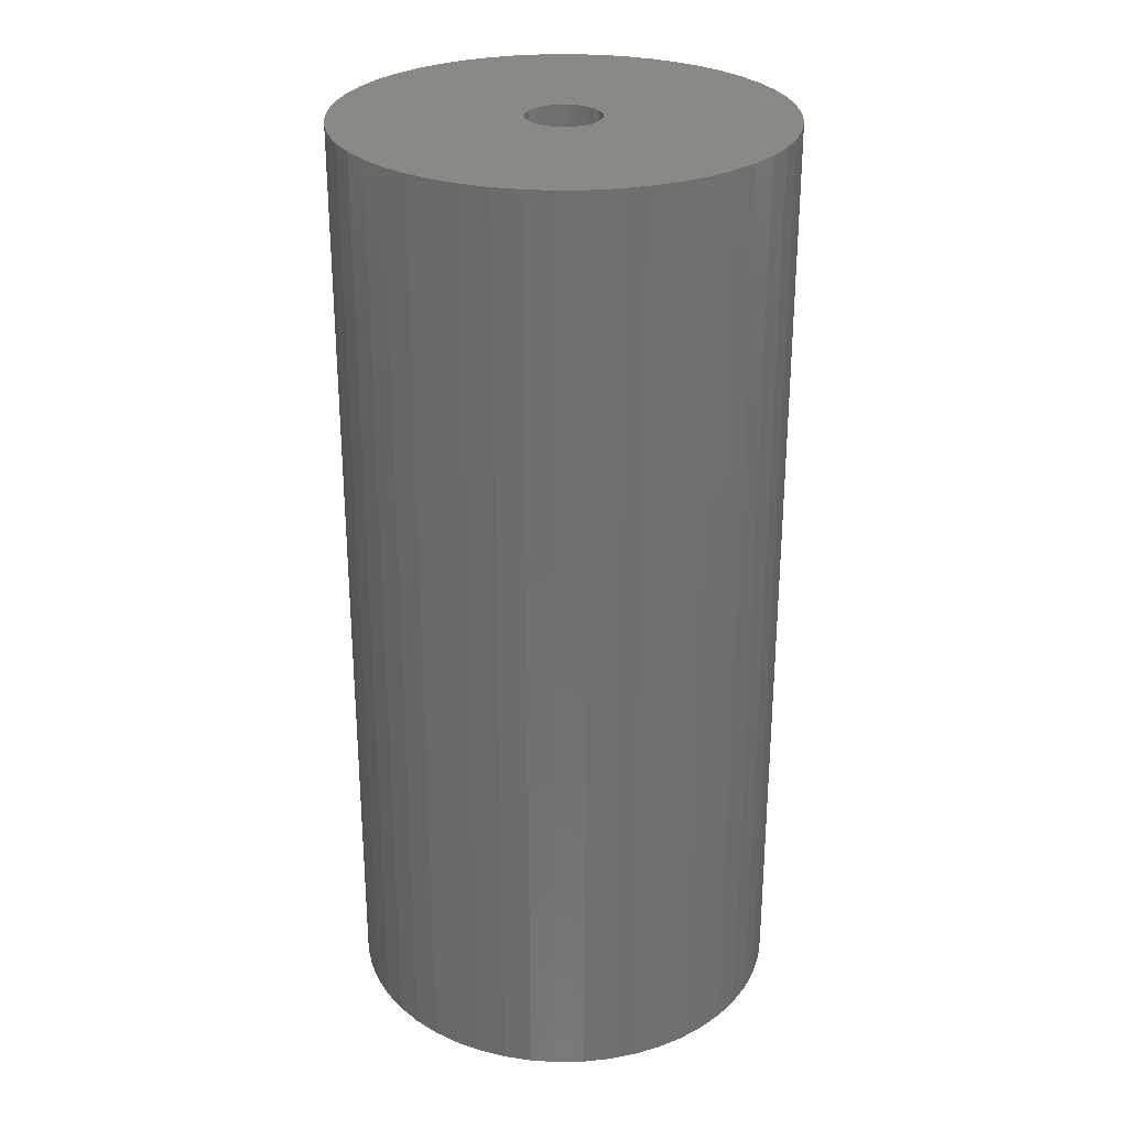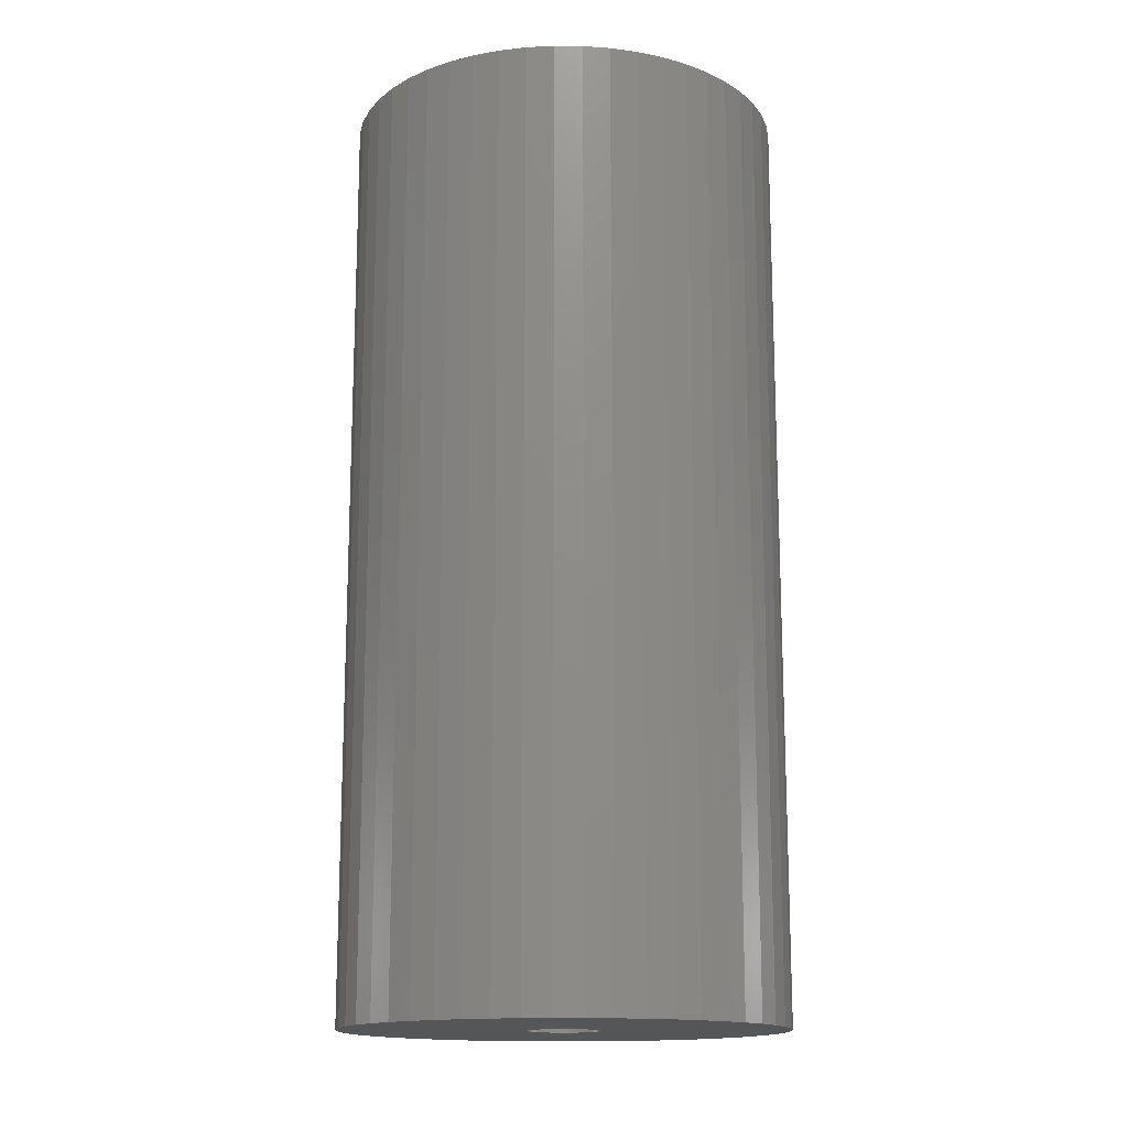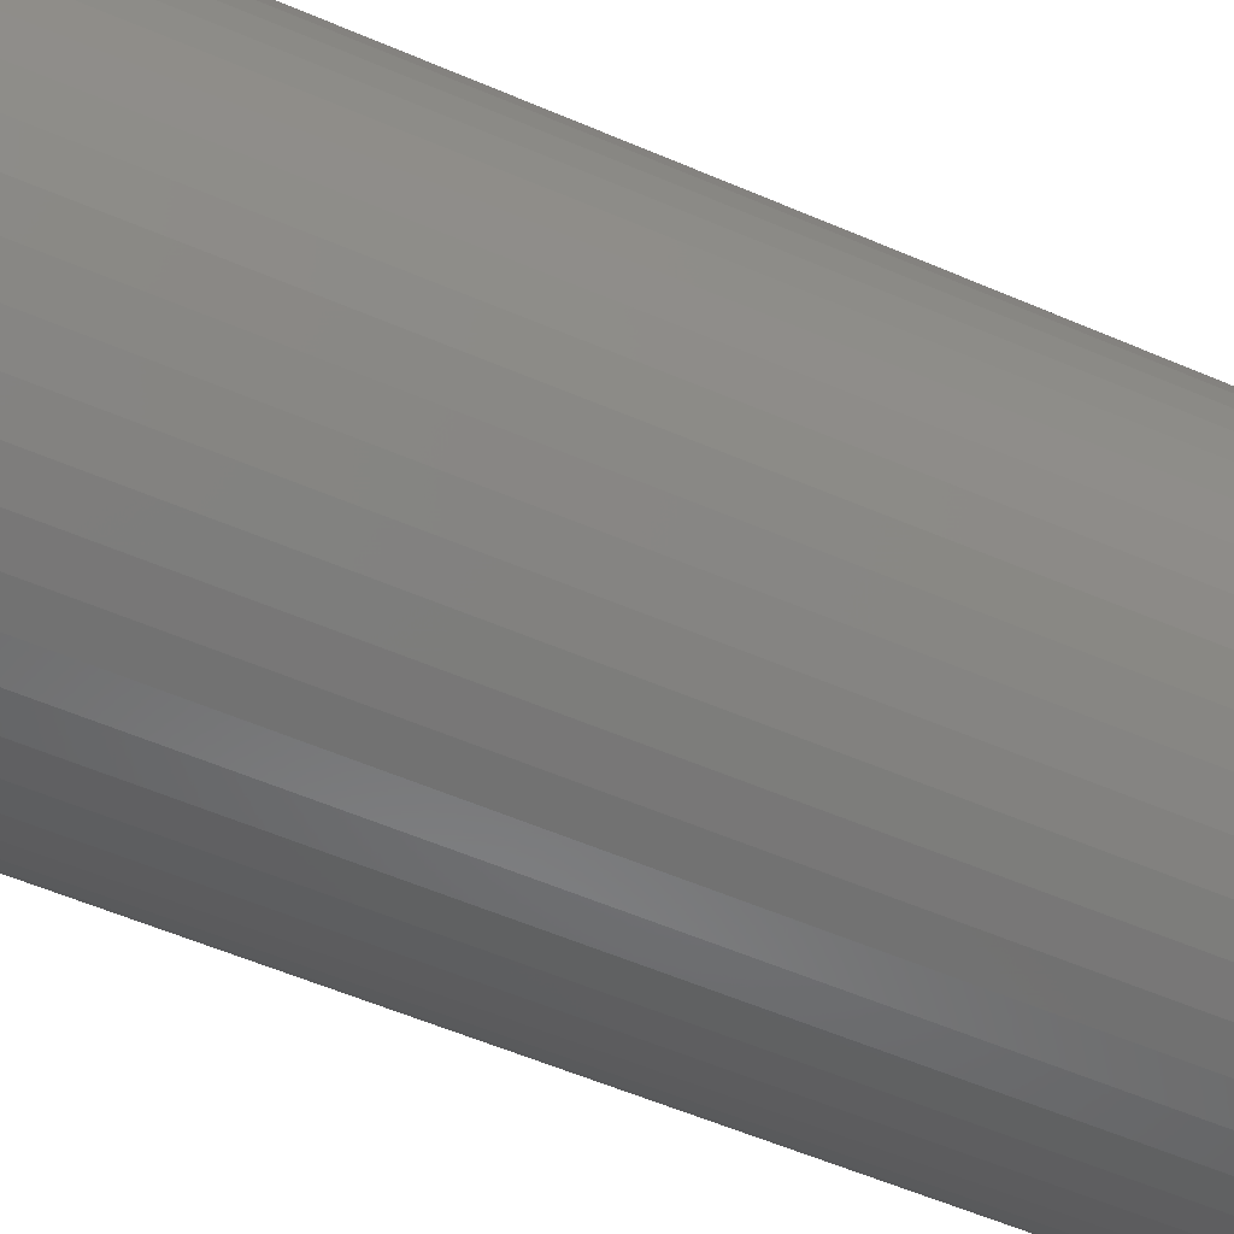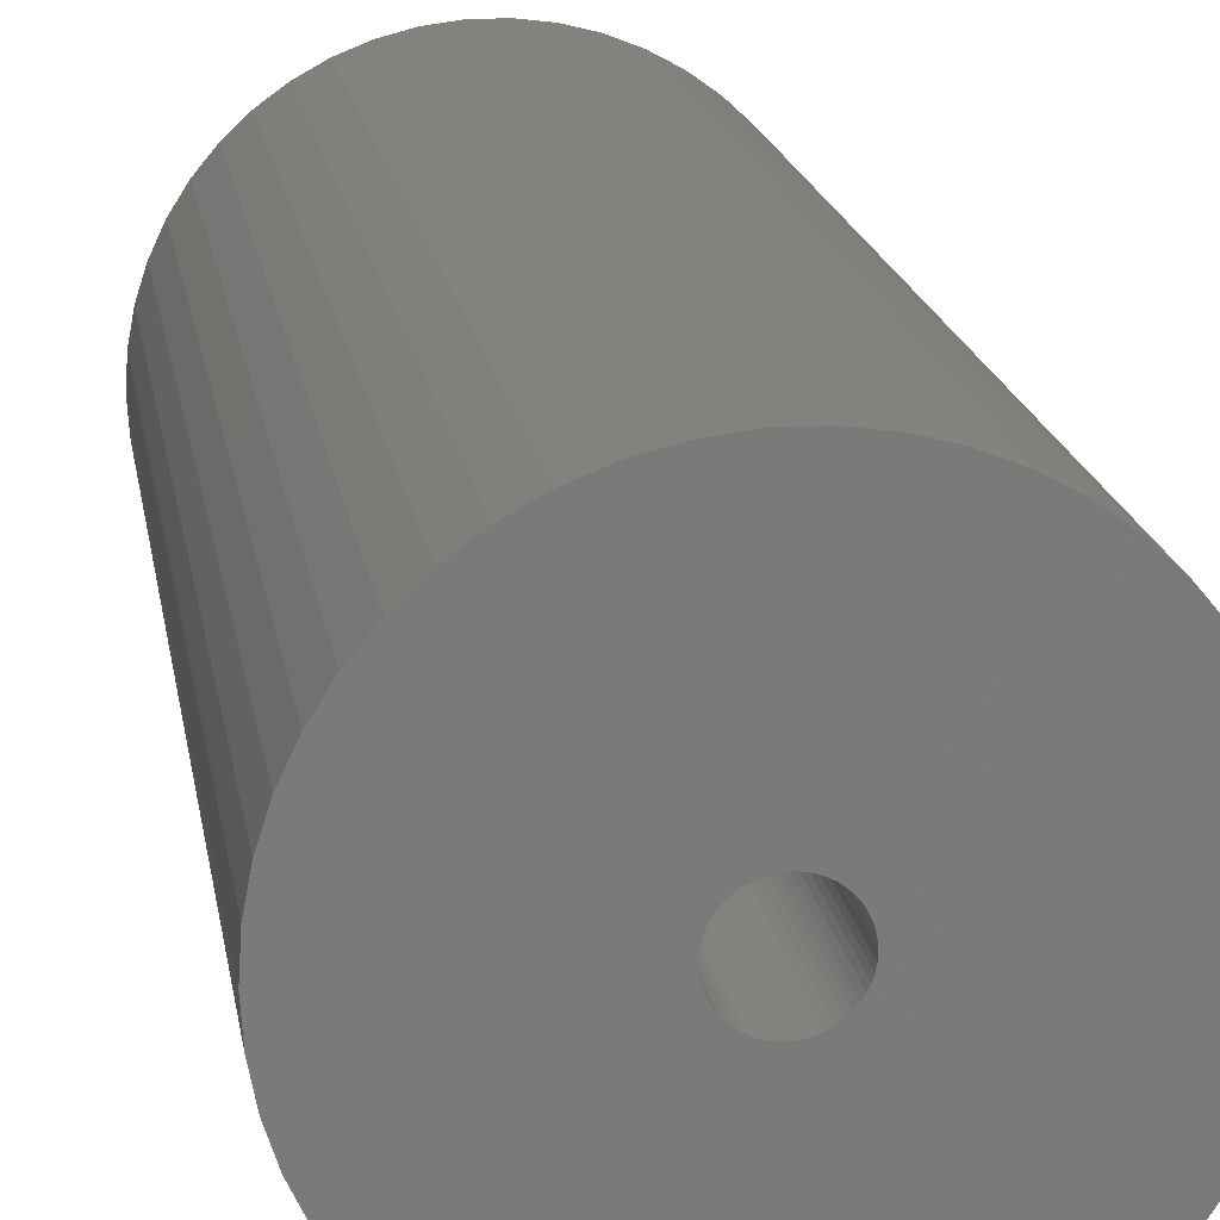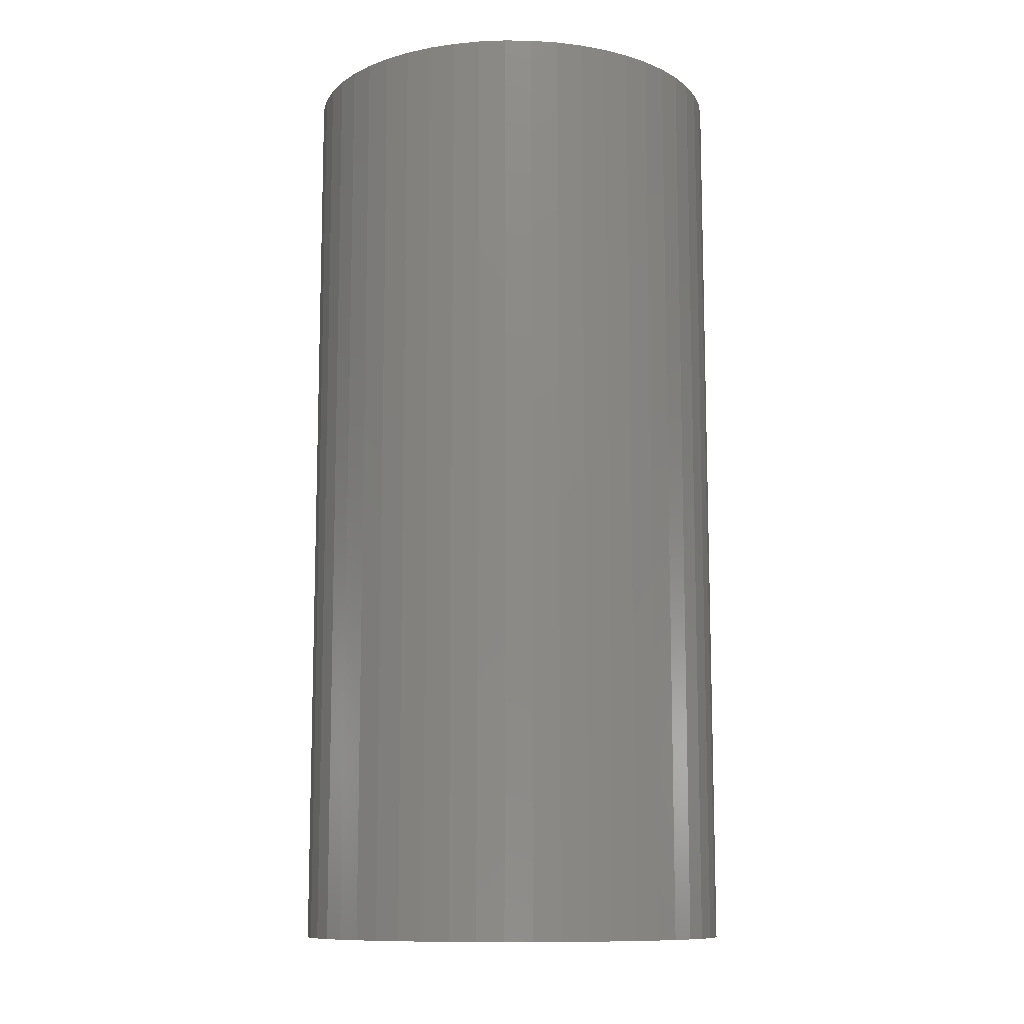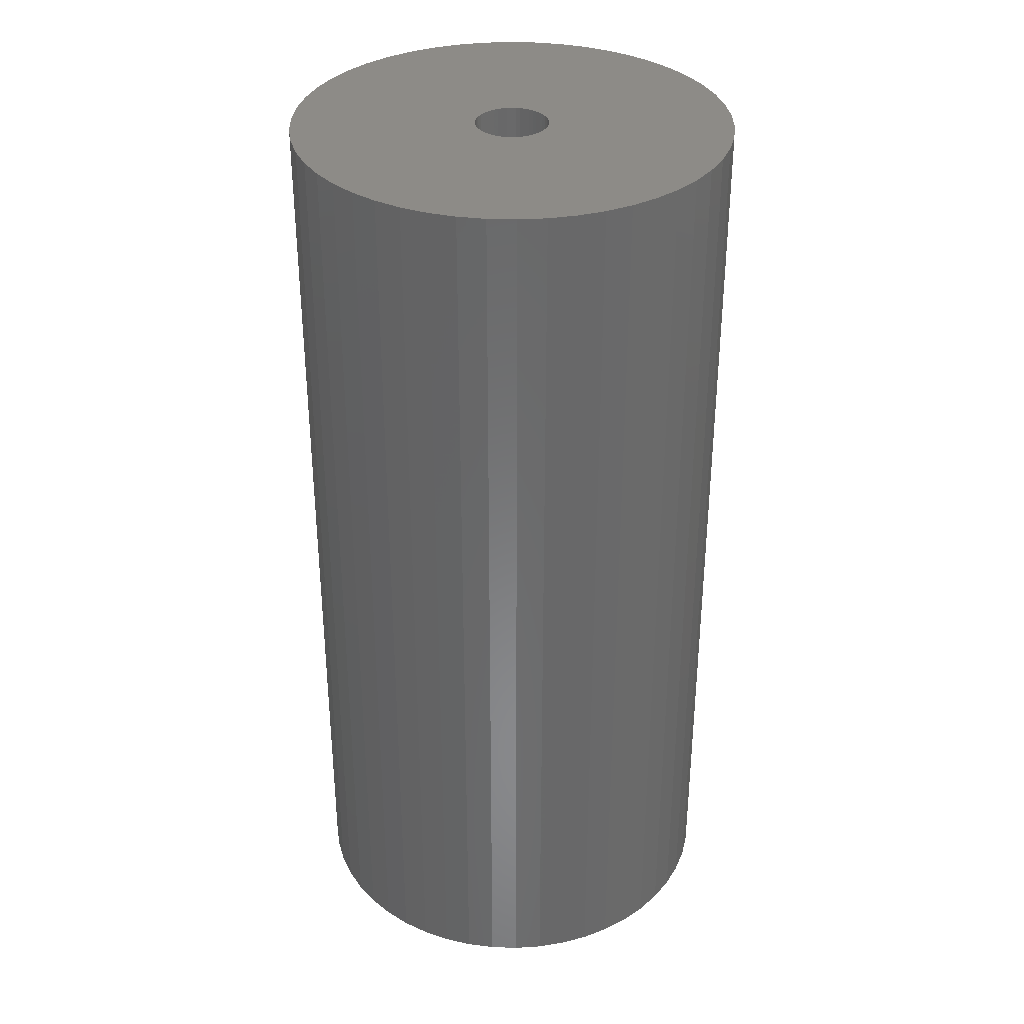
<metadata>
{"format":"stl","ext":"stl","renderer":"f3d","projection":"perspective","resolution":1024,"background":"white","views":[{"elev":28.0,"azim":91.8,"up":"+Z"},{"elev":-15.3,"azim":-58.7,"up":"+Z"},{"elev":-56.7,"azim":-114.2,"up":"+Y"},{"elev":17.5,"azim":-8.8,"up":"+Y"},{"elev":-11.0,"azim":-16.1,"up":"+Z"},{"elev":34.3,"azim":168.0,"up":"+Z"}]}
</metadata>
<code>
# stl→obj: 200 verts, 400 faces
v 12 0 25.5
v 11.91 1.504 -25.5
v 11.91 1.504 25.5
v 12 0 -25.5
v -12 0 -25.5
v -11.91 1.504 25.5
v -11.91 1.504 -25.5
v -12 0 25.5
v 0.7535 11.98 -25.5
v -0.7535 11.98 25.5
v 0.7535 11.98 25.5
v -0.7535 11.98 -25.5
v -0.7535 -11.98 -25.5
v 0.7535 -11.98 25.5
v -0.7535 -11.98 25.5
v 0.7535 -11.98 -25.5
v 8.748 8.215 -25.5
v 7.649 9.246 25.5
v 8.748 8.215 25.5
v 7.649 9.246 -25.5
v -7.649 9.246 -25.5
v -8.748 8.215 25.5
v -7.649 9.246 25.5
v -8.748 8.215 -25.5
v -3.708 11.41 -25.5
v -5.109 10.86 25.5
v -3.708 11.41 25.5
v -5.109 10.86 -25.5
v 9.708 -7.053 25.5
v 10.52 -5.781 -25.5
v 10.52 -5.781 25.5
v 9.708 -7.053 -25.5
v 11.16 4.417 25.5
v 10.52 5.781 -25.5
v 10.52 5.781 25.5
v 11.16 4.417 -25.5
v 11.62 2.984 -25.5
v 11.62 2.984 25.5
v 9.708 7.053 -25.5
v 9.708 7.053 25.5
v 5.109 10.86 -25.5
v 3.708 11.41 25.5
v 5.109 10.86 25.5
v 3.708 11.41 -25.5
v 2.249 11.79 25.5
v 2.249 11.79 -25.5
v 6.43 10.13 -25.5
v 6.43 10.13 25.5
v -11.16 4.417 -25.5
v -10.52 5.781 25.5
v -10.52 5.781 -25.5
v -11.16 4.417 25.5
v -9.708 7.053 -25.5
v -9.708 7.053 25.5
v -11.62 2.984 -25.5
v -11.62 2.984 25.5
v -2.249 11.79 25.5
v -2.249 11.79 -25.5
v 2.249 -11.79 25.5
v 2.249 -11.79 -25.5
v 2 0 25.5
v 1.984 0.2507 25.5
v 11.91 -1.504 25.5
v 1.937 0.4974 25.5
v 1.984 -0.2507 25.5
v 1.86 0.7362 25.5
v 11.62 -2.984 25.5
v 1.753 0.9635 25.5
v 1.937 -0.4974 25.5
v 1.618 1.176 25.5
v 11.16 -4.417 25.5
v 1.458 1.369 25.5
v 1.86 -0.7362 25.5
v 1.275 1.541 25.5
v 1.072 1.689 25.5
v 1.753 -0.9635 25.5
v 0.8516 1.81 25.5
v 0.618 1.902 25.5
v 1.618 -1.176 25.5
v 8.748 -8.215 25.5
v 0.3748 1.965 25.5
v 0.1256 1.996 25.5
v -0.1256 1.996 25.5
v -0.3748 1.965 25.5
v -0.618 1.902 25.5
v -0.8516 1.81 25.5
v -1.072 1.689 25.5
v -6.43 10.13 25.5
v -1.275 1.541 25.5
v -1.458 1.369 25.5
v -1.618 1.176 25.5
v 1.458 -1.369 25.5
v 7.649 -9.246 25.5
v 1.275 -1.541 25.5
v 6.43 -10.13 25.5
v 1.072 -1.689 25.5
v 5.109 -10.86 25.5
v 0.8516 -1.81 25.5
v 3.708 -11.41 25.5
v 0.618 -1.902 25.5
v 0.3748 -1.965 25.5
v 0.1256 -1.996 25.5
v -0.1256 -1.996 25.5
v -0.3748 -1.965 25.5
v -2.249 -11.79 25.5
v -0.618 -1.902 25.5
v -3.708 -11.41 25.5
v -0.8516 -1.81 25.5
v -5.109 -10.86 25.5
v -1.072 -1.689 25.5
v -6.43 -10.13 25.5
v -1.275 -1.541 25.5
v -7.649 -9.246 25.5
v -1.458 -1.369 25.5
v -8.748 -8.215 25.5
v -1.618 -1.176 25.5
v -9.708 -7.053 25.5
v -1.753 -0.9635 25.5
v -10.52 -5.781 25.5
v -1.86 -0.7362 25.5
v -11.16 -4.417 25.5
v -1.937 -0.4974 25.5
v -11.62 -2.984 25.5
v -1.984 -0.2507 25.5
v -11.91 -1.504 25.5
v -2 0 25.5
v -1.753 0.9635 25.5
v -1.86 0.7362 25.5
v -1.937 0.4974 25.5
v -1.984 0.2507 25.5
v -6.43 10.13 -25.5
v 11.91 -1.504 -25.5
v 8.748 -8.215 -25.5
v 11.62 -2.984 -25.5
v 11.16 -4.417 -25.5
v -8.748 -8.215 -25.5
v -7.649 -9.246 -25.5
v -10.52 -5.781 -25.5
v -11.16 -4.417 -25.5
v -9.708 -7.053 -25.5
v 2 0 -25.5
v 1.984 -0.2507 -25.5
v 1.937 -0.4974 -25.5
v 1.984 0.2507 -25.5
v 1.86 -0.7362 -25.5
v 1.753 -0.9635 -25.5
v 1.937 0.4974 -25.5
v 1.618 -1.176 -25.5
v 1.458 -1.369 -25.5
v 7.649 -9.246 -25.5
v 1.86 0.7362 -25.5
v 1.275 -1.541 -25.5
v 6.43 -10.13 -25.5
v 1.072 -1.689 -25.5
v 5.109 -10.86 -25.5
v 1.753 0.9635 -25.5
v 0.8516 -1.81 -25.5
v 3.708 -11.41 -25.5
v 0.618 -1.902 -25.5
v 1.618 1.176 -25.5
v 0.3748 -1.965 -25.5
v 0.1256 -1.996 -25.5
v -0.1256 -1.996 -25.5
v -0.3748 -1.965 -25.5
v -2.249 -11.79 -25.5
v -0.618 -1.902 -25.5
v -3.708 -11.41 -25.5
v -0.8516 -1.81 -25.5
v -5.109 -10.86 -25.5
v -1.072 -1.689 -25.5
v -6.43 -10.13 -25.5
v -1.275 -1.541 -25.5
v -1.458 -1.369 -25.5
v -1.618 -1.176 -25.5
v 1.458 1.369 -25.5
v 1.275 1.541 -25.5
v 1.072 1.689 -25.5
v 0.8516 1.81 -25.5
v 0.618 1.902 -25.5
v 0.3748 1.965 -25.5
v 0.1256 1.996 -25.5
v -0.1256 1.996 -25.5
v -0.3748 1.965 -25.5
v -0.618 1.902 -25.5
v -0.8516 1.81 -25.5
v -1.072 1.689 -25.5
v -1.275 1.541 -25.5
v -1.458 1.369 -25.5
v -1.618 1.176 -25.5
v -1.753 0.9635 -25.5
v -1.86 0.7362 -25.5
v -1.937 0.4974 -25.5
v -1.984 0.2507 -25.5
v -2 0 -25.5
v -1.753 -0.9635 -25.5
v -1.86 -0.7362 -25.5
v -1.937 -0.4974 -25.5
v -11.62 -2.984 -25.5
v -1.984 -0.2507 -25.5
v -11.91 -1.504 -25.5
f 1 2 3
f 2 1 4
f 5 6 7
f 6 5 8
f 9 10 11
f 10 9 12
f 13 14 15
f 14 13 16
f 17 18 19
f 18 17 20
f 21 22 23
f 22 21 24
f 25 26 27
f 26 25 28
f 29 30 31
f 30 29 32
f 33 34 35
f 34 33 36
f 3 37 38
f 37 3 2
f 35 39 40
f 39 35 34
f 41 42 43
f 42 41 44
f 44 45 42
f 45 44 46
f 47 43 48
f 43 47 41
f 49 50 51
f 50 49 52
f 53 22 24
f 22 53 54
f 55 52 49
f 52 55 56
f 12 57 10
f 57 12 58
f 16 59 14
f 59 16 60
f 38 36 33
f 36 38 37
f 40 17 19
f 17 40 39
f 46 11 45
f 11 46 9
f 20 48 18
f 48 20 47
f 51 54 53
f 54 51 50
f 7 56 55
f 56 7 6
f 61 1 3
f 62 3 38
f 1 61 63
f 64 38 33
f 65 63 61
f 66 33 35
f 63 65 67
f 68 35 40
f 69 67 65
f 70 40 19
f 67 69 71
f 72 19 18
f 73 71 69
f 74 18 48
f 71 73 31
f 75 48 43
f 76 31 73
f 77 43 42
f 31 76 29
f 78 42 45
f 79 29 76
f 29 79 80
f 3 62 61
f 38 64 62
f 33 66 64
f 35 68 66
f 40 70 68
f 19 72 70
f 18 74 72
f 48 75 74
f 43 77 75
f 81 45 11
f 42 78 77
f 45 81 78
f 11 82 81
f 11 83 82
f 10 83 11
f 83 10 84
f 57 84 10
f 84 57 85
f 27 85 57
f 85 27 86
f 26 86 27
f 86 26 87
f 88 87 26
f 87 88 89
f 23 89 88
f 89 23 90
f 90 22 91
f 22 90 23
f 92 80 79
f 80 92 93
f 94 93 92
f 93 94 95
f 96 95 94
f 95 96 97
f 98 97 96
f 97 98 99
f 100 99 98
f 99 100 59
f 101 59 100
f 59 101 14
f 102 14 101
f 103 14 102
f 15 103 104
f 105 104 106
f 103 15 14
f 107 106 108
f 109 108 110
f 111 110 112
f 113 112 114
f 115 114 116
f 117 116 118
f 119 118 120
f 121 120 122
f 123 122 124
f 104 105 15
f 125 124 126
f 54 91 22
f 91 54 127
f 106 107 105
f 50 127 54
f 108 109 107
f 127 50 128
f 110 111 109
f 52 128 50
f 112 113 111
f 128 52 129
f 114 115 113
f 56 129 52
f 116 117 115
f 129 56 130
f 118 119 117
f 6 130 56
f 120 121 119
f 130 6 126
f 122 123 121
f 8 126 6
f 124 125 123
f 126 8 125
f 28 88 26
f 88 28 131
f 131 23 88
f 23 131 21
f 58 27 57
f 27 58 25
f 63 4 1
f 4 63 132
f 80 32 29
f 32 80 133
f 71 134 67
f 134 71 135
f 67 132 63
f 132 67 134
f 136 113 115
f 113 136 137
f 138 121 139
f 121 138 119
f 136 117 140
f 117 136 115
f 141 4 132
f 142 132 134
f 4 141 2
f 143 134 135
f 144 2 141
f 145 135 30
f 2 144 37
f 146 30 32
f 147 37 144
f 148 32 133
f 37 147 36
f 149 133 150
f 151 36 147
f 152 150 153
f 36 151 34
f 154 153 155
f 156 34 151
f 157 155 158
f 34 156 39
f 159 158 60
f 160 39 156
f 39 160 17
f 132 142 141
f 134 143 142
f 135 145 143
f 30 146 145
f 32 148 146
f 133 149 148
f 150 152 149
f 153 154 152
f 155 157 154
f 161 60 16
f 158 159 157
f 60 161 159
f 16 162 161
f 16 163 162
f 13 163 16
f 163 13 164
f 165 164 13
f 164 165 166
f 167 166 165
f 166 167 168
f 169 168 167
f 168 169 170
f 171 170 169
f 170 171 172
f 137 172 171
f 172 137 173
f 173 136 174
f 136 173 137
f 175 17 160
f 17 175 20
f 176 20 175
f 20 176 47
f 177 47 176
f 47 177 41
f 178 41 177
f 41 178 44
f 179 44 178
f 44 179 46
f 180 46 179
f 46 180 9
f 181 9 180
f 182 9 181
f 12 182 183
f 58 183 184
f 182 12 9
f 25 184 185
f 28 185 186
f 131 186 187
f 21 187 188
f 24 188 189
f 53 189 190
f 51 190 191
f 49 191 192
f 55 192 193
f 183 58 12
f 7 193 194
f 140 174 136
f 174 140 195
f 184 25 58
f 138 195 140
f 185 28 25
f 195 138 196
f 186 131 28
f 139 196 138
f 187 21 131
f 196 139 197
f 188 24 21
f 198 197 139
f 189 53 24
f 197 198 199
f 190 51 53
f 200 199 198
f 191 49 51
f 199 200 194
f 192 55 49
f 5 194 200
f 193 7 55
f 194 5 7
f 155 95 97
f 95 155 153
f 150 80 93
f 80 150 133
f 31 135 71
f 135 31 30
f 169 107 109
f 107 169 167
f 139 123 198
f 123 139 121
f 158 97 99
f 97 158 155
f 60 99 59
f 99 60 158
f 165 15 105
f 15 165 13
f 137 111 113
f 111 137 171
f 171 109 111
f 109 171 169
f 140 119 138
f 119 140 117
f 198 125 200
f 125 198 123
f 200 8 5
f 8 200 125
f 153 93 95
f 93 153 150
f 167 105 107
f 105 167 165
f 141 62 144
f 62 141 61
f 126 193 130
f 193 126 194
f 182 82 83
f 82 182 181
f 162 103 102
f 103 162 163
f 176 72 74
f 72 176 175
f 188 89 90
f 89 188 187
f 185 85 86
f 85 185 184
f 151 68 156
f 68 151 66
f 144 64 147
f 64 144 62
f 179 77 78
f 77 179 178
f 177 74 75
f 74 177 176
f 128 190 127
f 190 128 191
f 127 189 91
f 189 127 190
f 129 191 128
f 191 129 192
f 186 86 87
f 86 186 185
f 184 84 85
f 84 184 183
f 161 102 101
f 102 161 162
f 147 66 151
f 66 147 64
f 160 72 175
f 72 160 70
f 156 70 160
f 70 156 68
f 180 78 81
f 78 180 179
f 181 81 82
f 81 181 180
f 178 75 77
f 75 178 177
f 91 188 90
f 188 91 189
f 130 192 129
f 192 130 193
f 187 87 89
f 87 187 186
f 183 83 84
f 83 183 182
f 143 65 142
f 65 143 69
f 172 114 112
f 114 172 173
f 116 195 118
f 195 116 174
f 118 196 120
f 196 118 195
f 154 98 96
f 98 154 157
f 157 100 98
f 100 157 159
f 149 79 148
f 79 149 92
f 146 73 145
f 73 146 76
f 142 61 141
f 61 142 65
f 120 197 122
f 197 120 196
f 124 194 126
f 194 124 199
f 152 96 94
f 96 152 154
f 159 101 100
f 101 159 161
f 148 76 146
f 76 148 79
f 145 69 143
f 69 145 73
f 163 104 103
f 104 163 164
f 164 106 104
f 106 164 166
f 114 174 116
f 174 114 173
f 122 199 124
f 199 122 197
f 149 94 92
f 94 149 152
f 168 110 108
f 110 168 170
f 170 112 110
f 112 170 172
f 166 108 106
f 108 166 168

</code>
